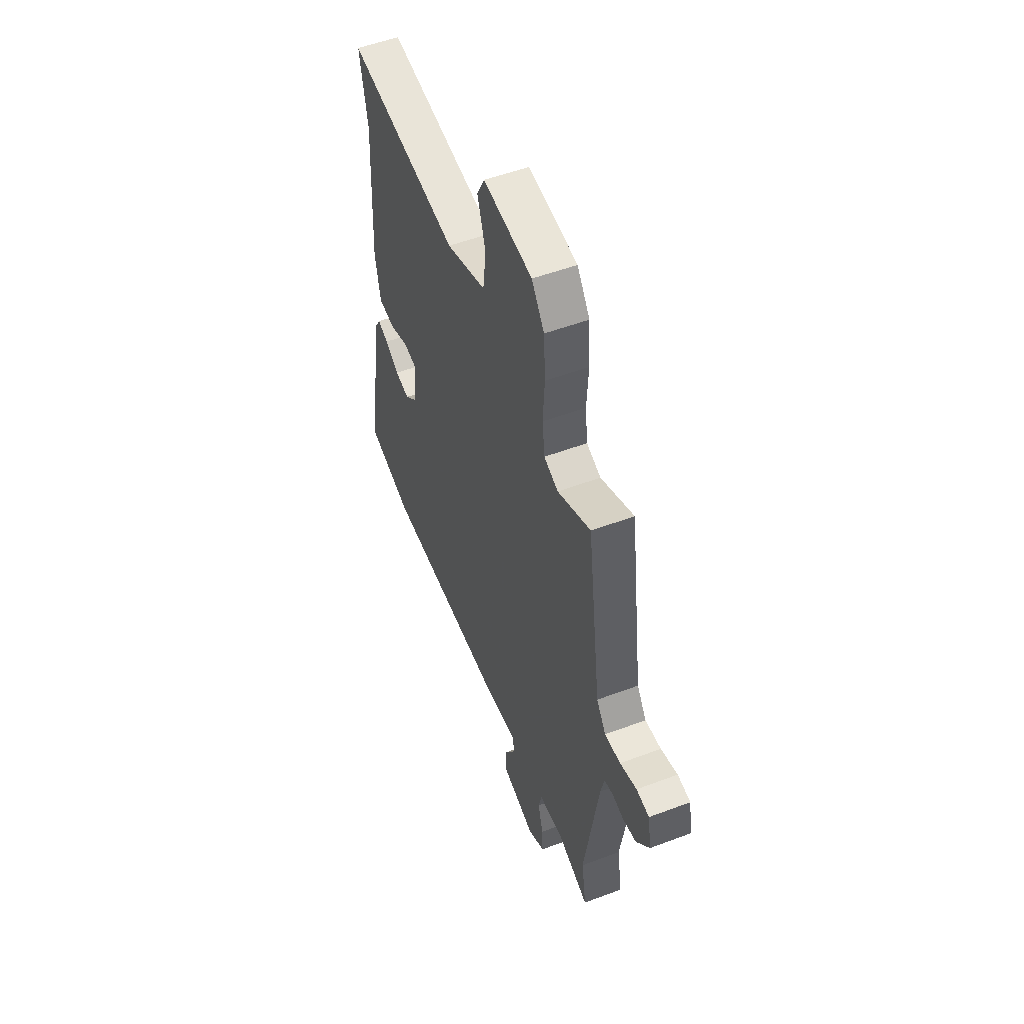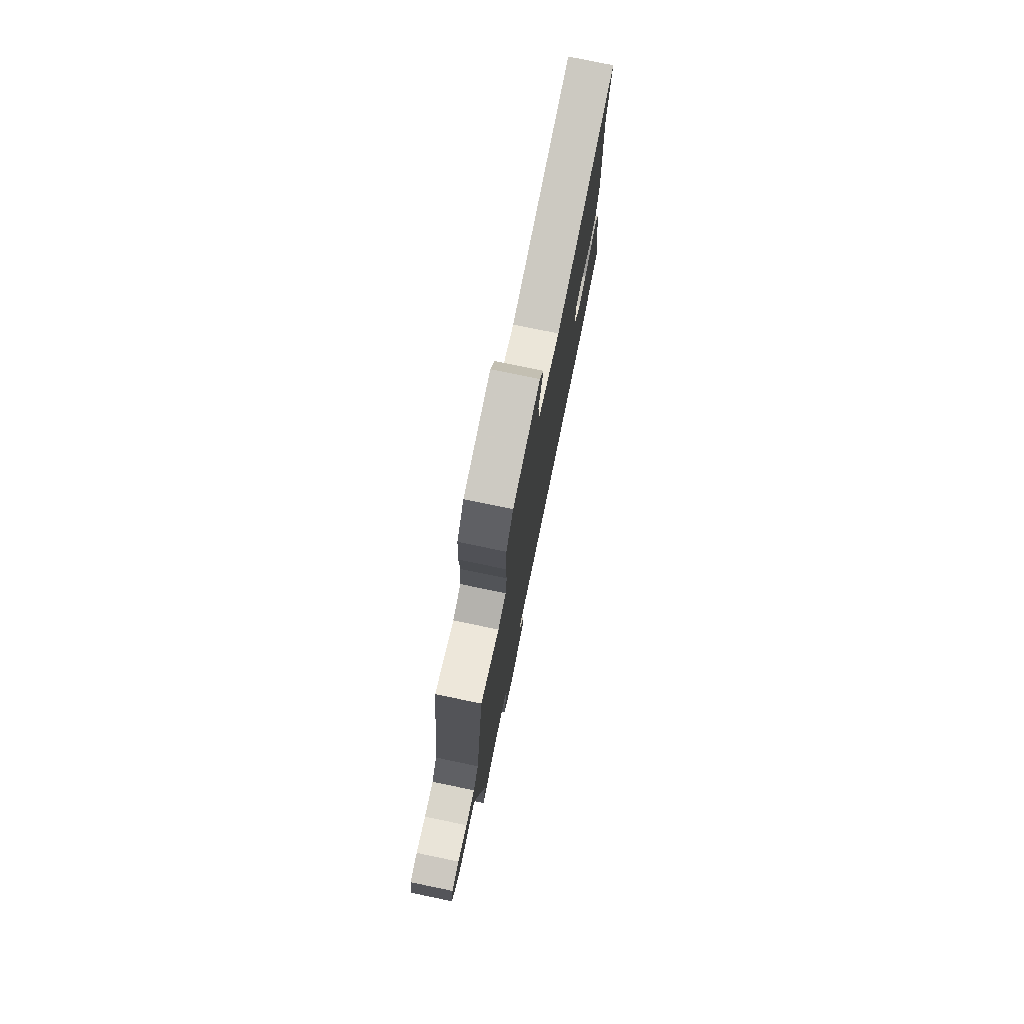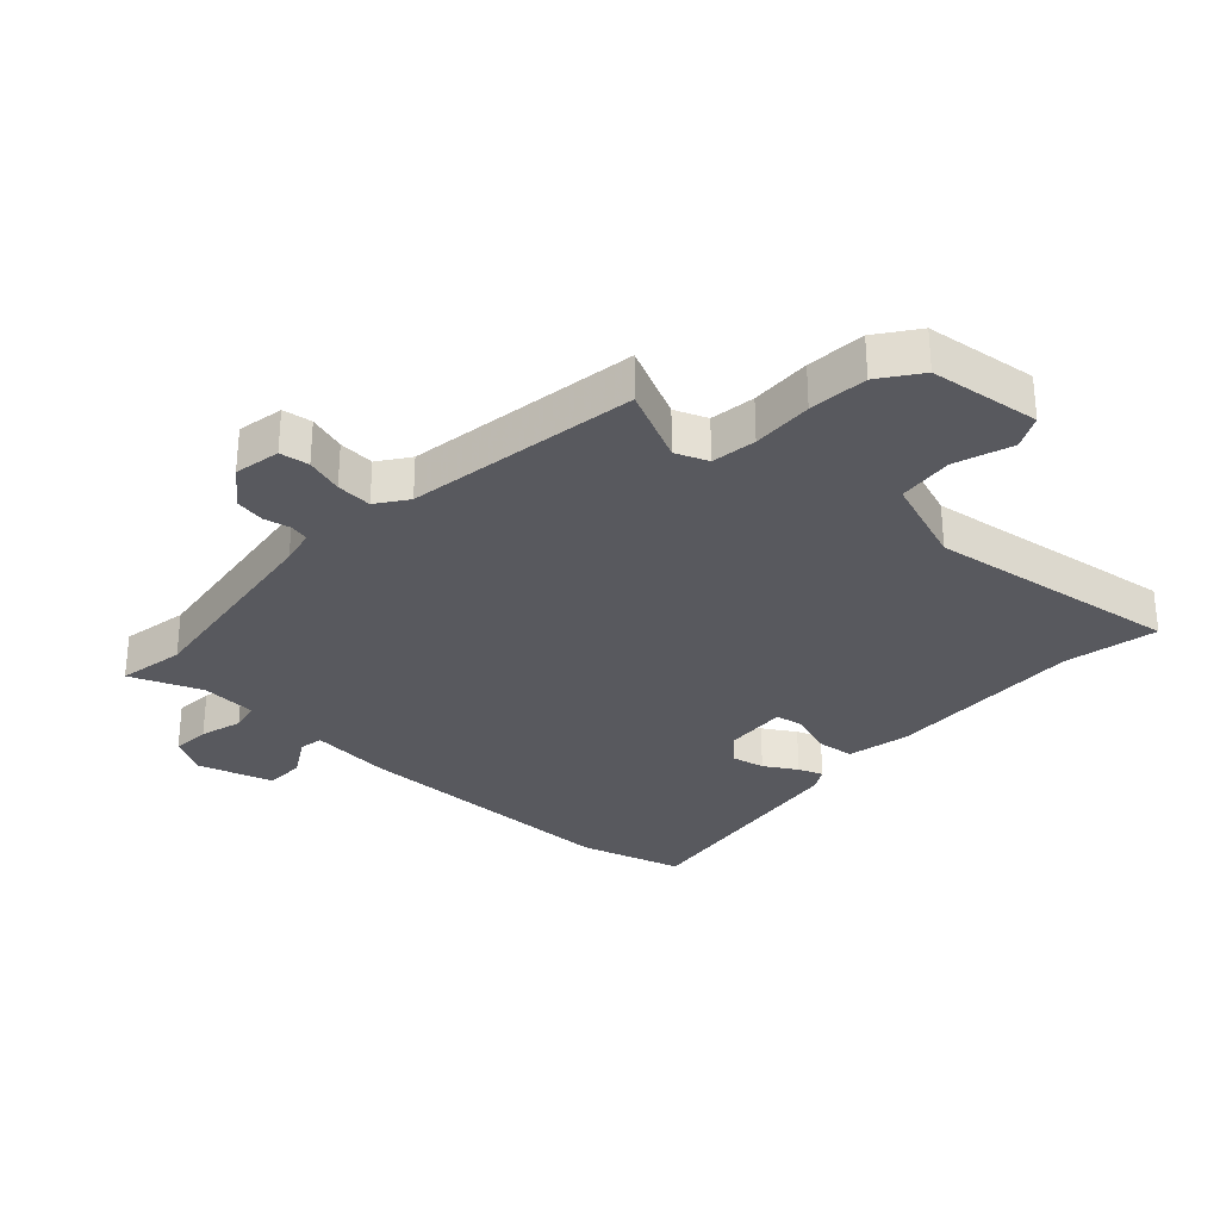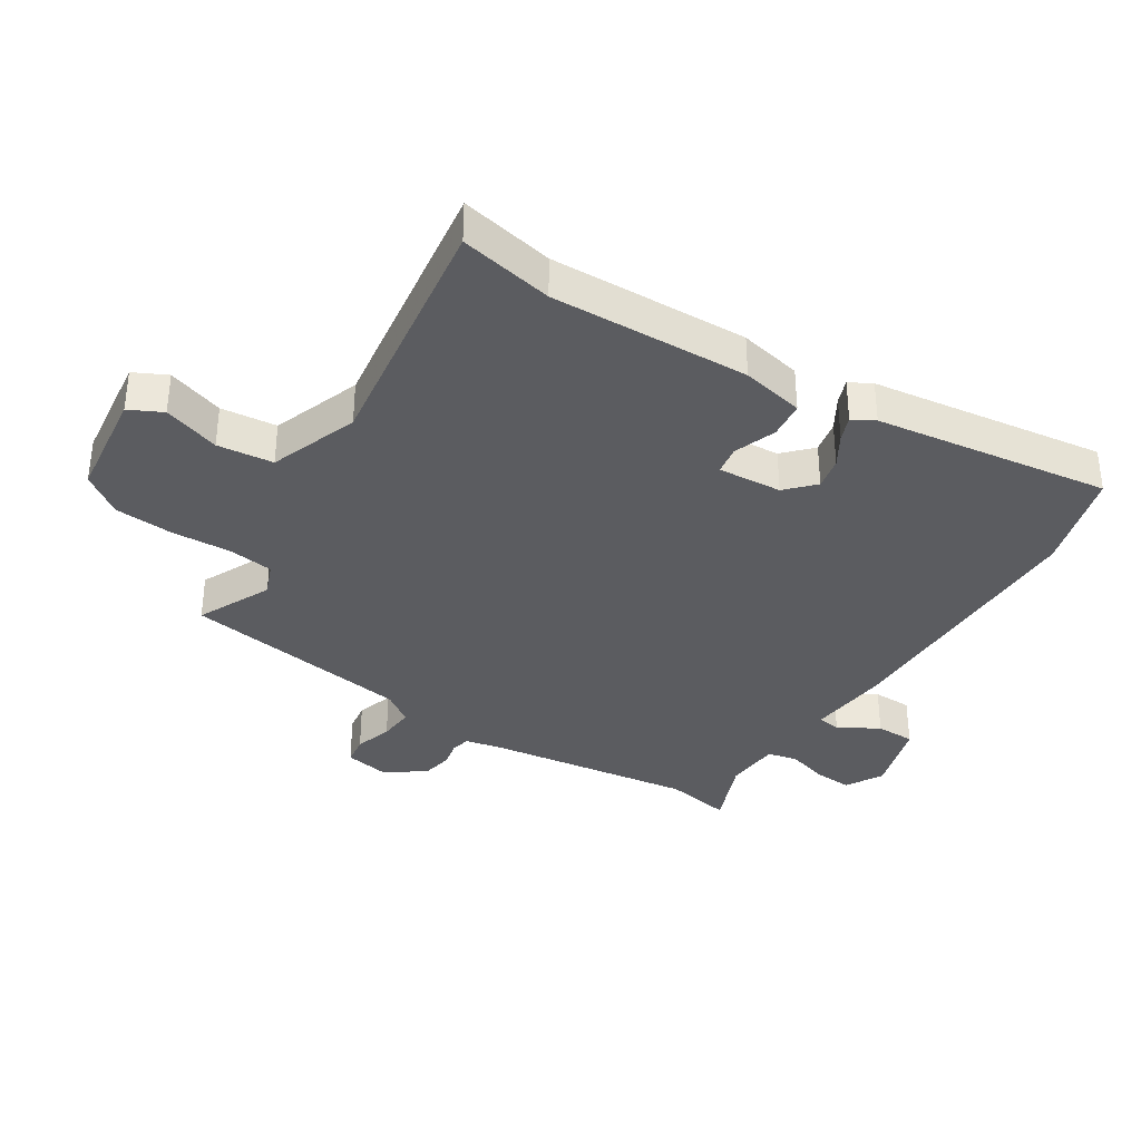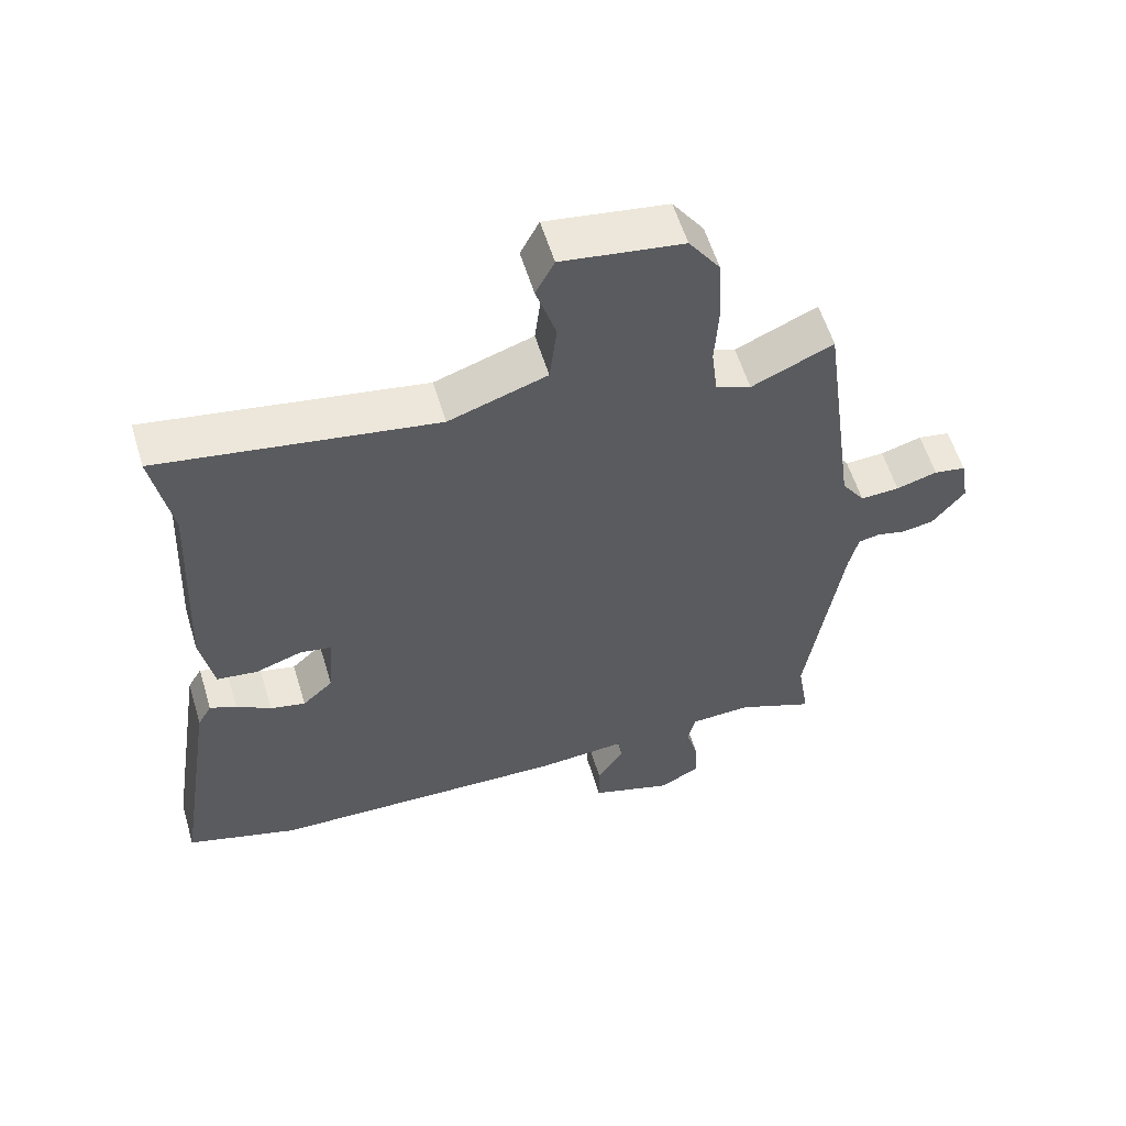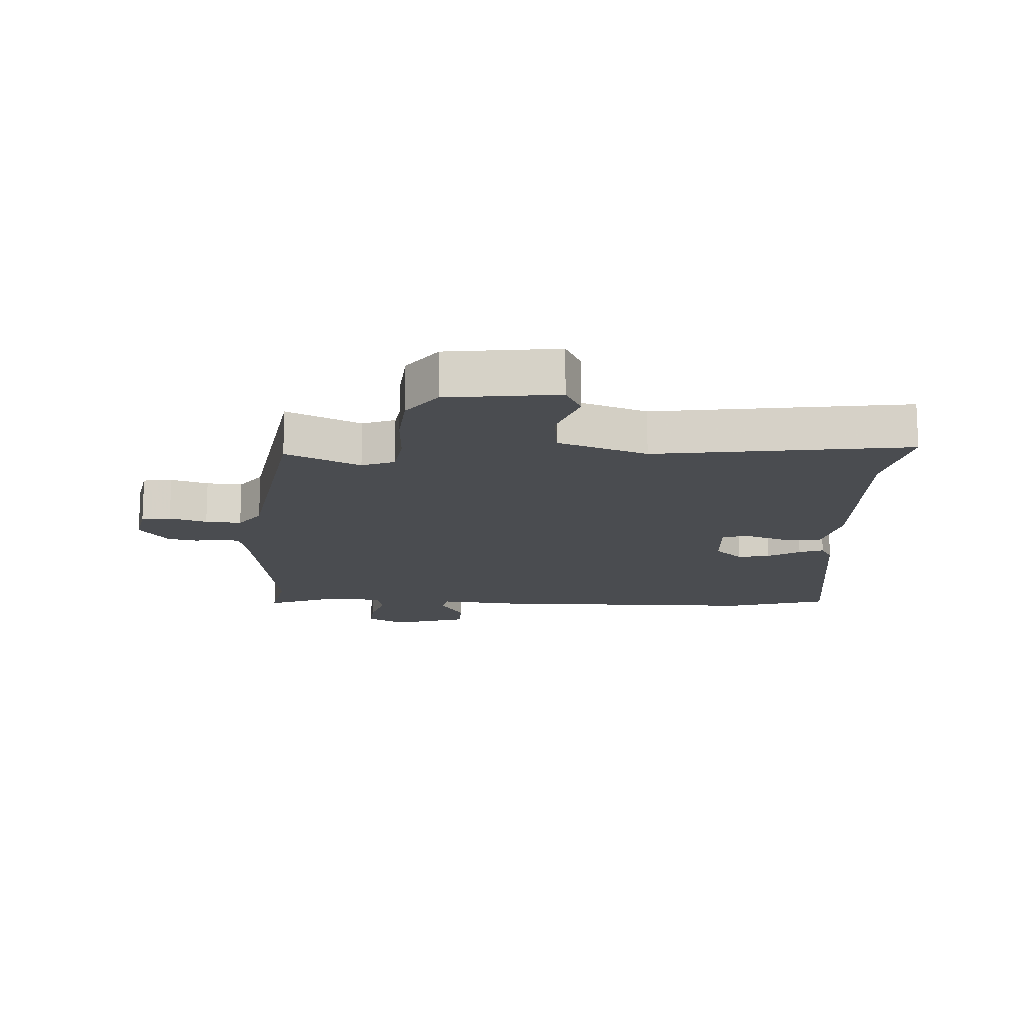
<metadata>
{"format":"obj","ext":"obj","renderer":"f3d","projection":"perspective","resolution":1024,"background":"white","views":[{"elev":53.0,"azim":-112.0,"up":"+Z"},{"elev":77.5,"azim":-78.3,"up":"+Z"},{"elev":-30.3,"azim":-43.8,"up":"+Y"},{"elev":-35.3,"azim":56.5,"up":"+Y"},{"elev":57.7,"azim":163.2,"up":"+Z"},{"elev":-15.0,"azim":-4.1,"up":"+Y"}]}
</metadata>
<code>
v -0.511 0.07 -0.566
v -0.493 0.07 -0.456
v -0.546 0.07 -0.112
v -0.56 0.07 -0.054
v -0.592 0.07 -0.048
v -0.635 0.07 -0.058
v -0.684 0.07 -0.05
v -0.733 0.07 0.012
v -0.72 0.07 0.088
v -0.672 0.07 0.096
v -0.61 0.07 0.078
v -0.551 0.07 0.075
v -0.516 0.07 0.126
v -0.464 0.07 0.508
v -0.341 0.07 0.453
v -0.288 0.07 0.475
v -0.279 0.07 0.549
v -0.285 0.07 0.649
v -0.279 0.07 0.746
v -0.232 0.07 0.813
v -0.05 0.07 0.839
v -0.022 0.07 0.785
v -0.052 0.07 0.691
v -0.041 0.07 0.599
v 0.107 0.07 0.549
v 0.522 0.07 0.616
v 0.493 0.07 0.461
v 0.509 0.07 0.134
v 0.489 0.07 0.03
v 0.428 0.07 0.022
v 0.357 0.07 0.046
v 0.31 0.07 0.037
v 0.319 0.07 -0.068
v 0.365 0.07 -0.11
v 0.418 0.07 -0.098
v 0.47 0.07 -0.065
v 0.51 0.07 -0.049
v 0.531 0.07 -0.085
v 0.591 0.07 -0.472
v 0.423 0.07 -0.524
v -0.028 0.07 -0.536
v -0.162 0.07 -0.526
v -0.168 0.07 -0.565
v -0.128 0.07 -0.63
v -0.128 0.07 -0.695
v -0.251 0.07 -0.735
v -0.313 0.07 -0.702
v -0.31 0.07 -0.639
v -0.291 0.07 -0.57
v -0.303 0.07 -0.521
v -0.395 0.07 -0.517
v -0.511 0 -0.566
v -0.493 0 -0.456
v -0.546 0 -0.112
v -0.56 0 -0.054
v -0.592 0 -0.048
v -0.635 0 -0.058
v -0.684 0 -0.05
v -0.733 0 0.012
v -0.72 0 0.088
v -0.672 0 0.096
v -0.61 0 0.078
v -0.551 0 0.075
v -0.516 0 0.126
v -0.464 0 0.508
v -0.341 0 0.453
v -0.288 0 0.475
v -0.279 0 0.549
v -0.285 0 0.649
v -0.279 0 0.746
v -0.232 0 0.813
v -0.05 0 0.839
v -0.022 0 0.785
v -0.052 0 0.691
v -0.041 0 0.599
v 0.107 0 0.549
v 0.522 0 0.616
v 0.493 0 0.461
v 0.509 0 0.134
v 0.489 0 0.03
v 0.428 0 0.022
v 0.357 0 0.046
v 0.31 0 0.037
v 0.319 0 -0.068
v 0.365 0 -0.11
v 0.418 0 -0.098
v 0.47 0 -0.065
v 0.51 0 -0.049
v 0.531 0 -0.085
v 0.591 0 -0.472
v 0.423 0 -0.524
v -0.028 0 -0.536
v -0.162 0 -0.526
v -0.168 0 -0.565
v -0.128 0 -0.63
v -0.128 0 -0.695
v -0.251 0 -0.735
v -0.313 0 -0.702
v -0.31 0 -0.639
v -0.291 0 -0.57
v -0.303 0 -0.521
v -0.395 0 -0.517
f 47 48 49
f 46 47 49
f 45 46 49
f 44 45 49
f 43 44 49
f 42 43 49 50
f 40 41 42
f 39 40 42
f 38 39 42
f 37 38 42
f 36 37 42
f 35 36 42
f 42 50 51
f 35 42 51
f 34 35 51
f 29 30 31
f 28 29 31
f 27 28 31
f 27 31 32
f 26 27 32
f 25 26 32
f 24 25 32 33
f 21 22 23
f 20 21 23
f 19 20 23
f 18 19 23
f 17 18 23
f 16 17 23 24
f 13 14 15
f 13 15 16
f 9 10 11
f 8 9 11
f 7 8 11
f 6 7 11
f 5 6 11
f 4 5 11 12
f 3 4 12 13
f 51 1 2
f 34 51 2
f 33 34 2
f 16 24 33
f 13 16 33
f 3 13 33
f 2 3 33
f 100 99 98
f 100 98 97
f 100 97 96
f 100 96 95
f 100 95 94
f 101 100 94 93
f 93 92 91
f 93 91 90
f 93 90 89
f 93 89 88
f 93 88 87
f 93 87 86
f 102 101 93
f 102 93 86
f 102 86 85
f 82 81 80
f 82 80 79
f 82 79 78
f 83 82 78
f 83 78 77
f 83 77 76
f 84 83 76 75
f 74 73 72
f 74 72 71
f 74 71 70
f 74 70 69
f 74 69 68
f 75 74 68 67
f 66 65 64
f 67 66 64
f 62 61 60
f 62 60 59
f 62 59 58
f 62 58 57
f 62 57 56
f 63 62 56 55
f 64 63 55 54
f 53 52 102
f 53 102 85
f 53 85 84
f 84 75 67
f 84 67 64
f 84 64 54
f 84 54 53
f 1 52 53 2
f 2 53 54 3
f 3 54 55 4
f 4 55 56 5
f 5 56 57 6
f 6 57 58 7
f 7 58 59 8
f 8 59 60 9
f 9 60 61 10
f 10 61 62 11
f 11 62 63 12
f 12 63 64 13
f 13 64 65 14
f 14 65 66 15
f 15 66 67 16
f 16 67 68 17
f 17 68 69 18
f 18 69 70 19
f 19 70 71 20
f 20 71 72 21
f 21 72 73 22
f 22 73 74 23
f 23 74 75 24
f 24 75 76 25
f 25 76 77 26
f 26 77 78 27
f 27 78 79 28
f 28 79 80 29
f 29 80 81 30
f 30 81 82 31
f 31 82 83 32
f 32 83 84 33
f 33 84 85 34
f 34 85 86 35
f 35 86 87 36
f 36 87 88 37
f 37 88 89 38
f 38 89 90 39
f 39 90 91 40
f 40 91 92 41
f 41 92 93 42
f 42 93 94 43
f 43 94 95 44
f 44 95 96 45
f 45 96 97 46
f 46 97 98 47
f 47 98 99 48
f 48 99 100 49
f 49 100 101 50
f 50 101 102 51
f 51 102 52 1

</code>
